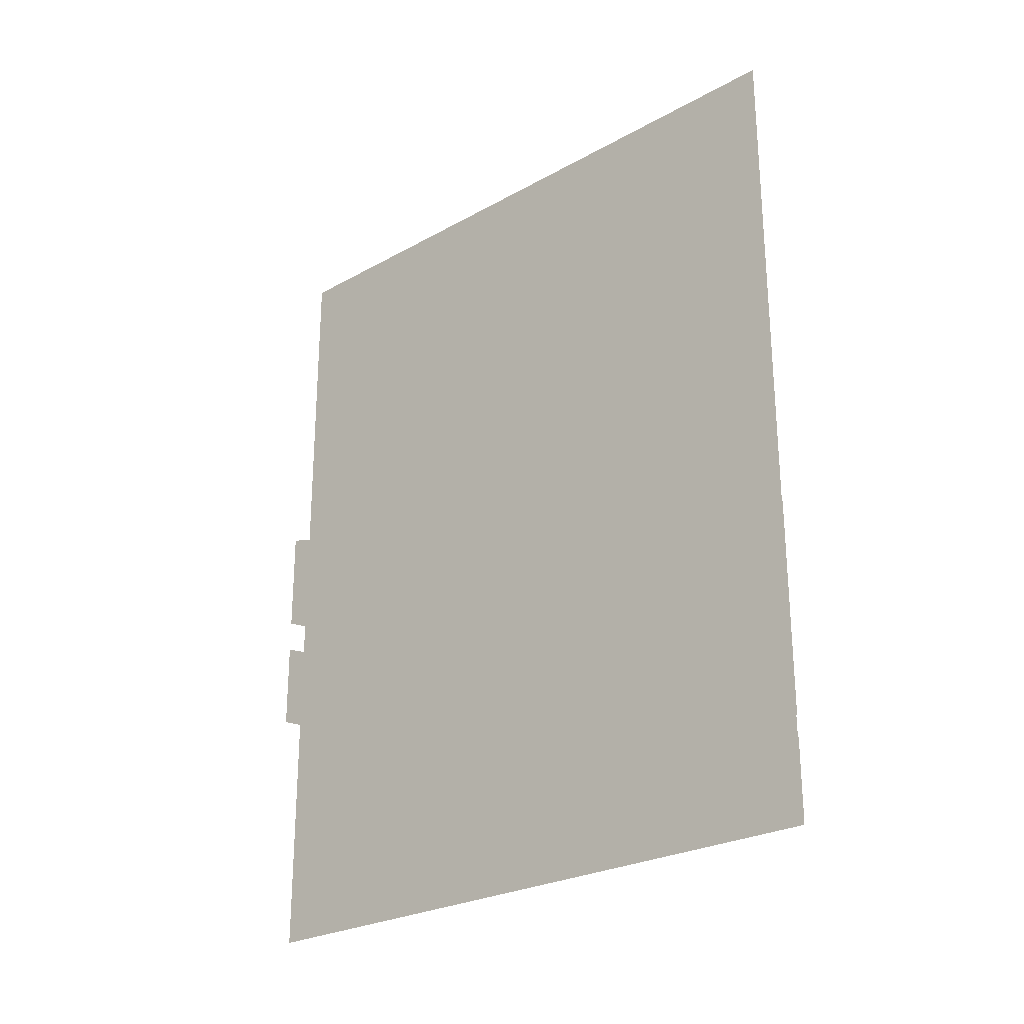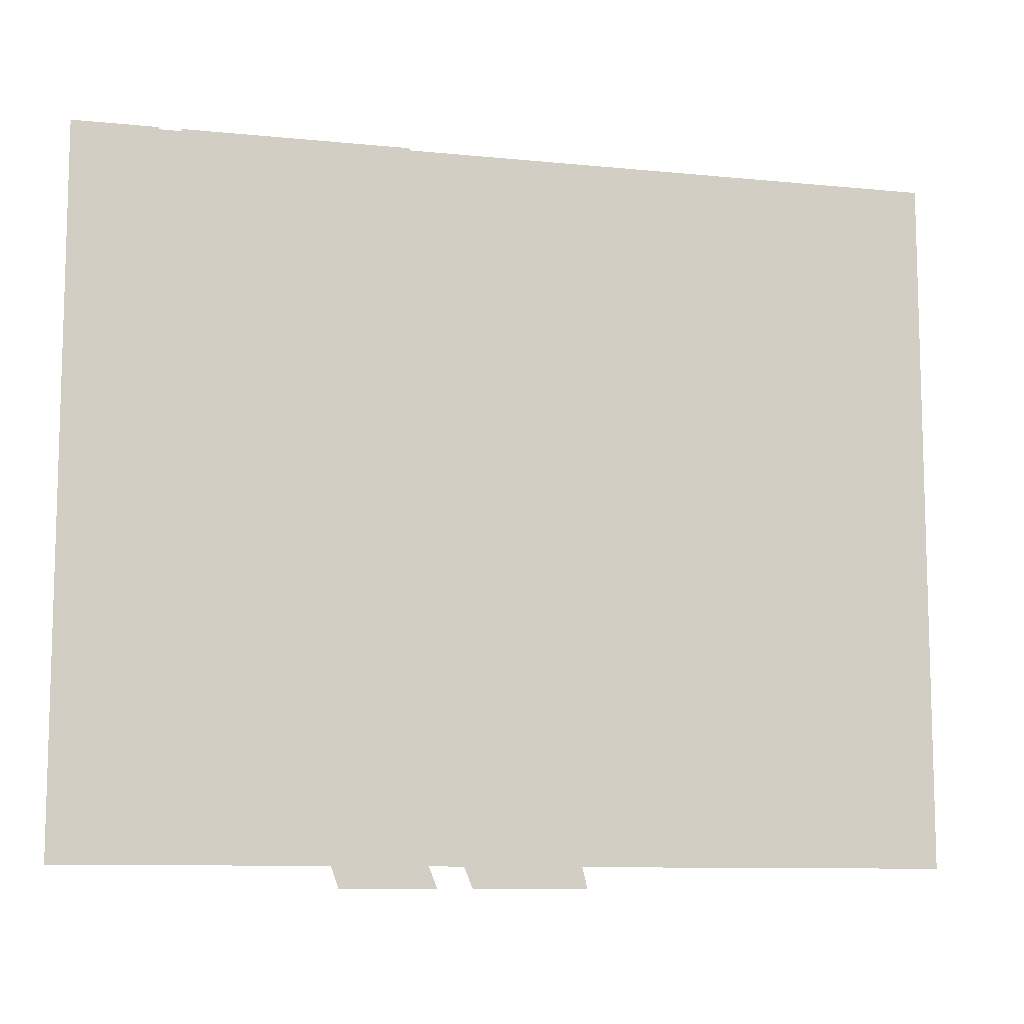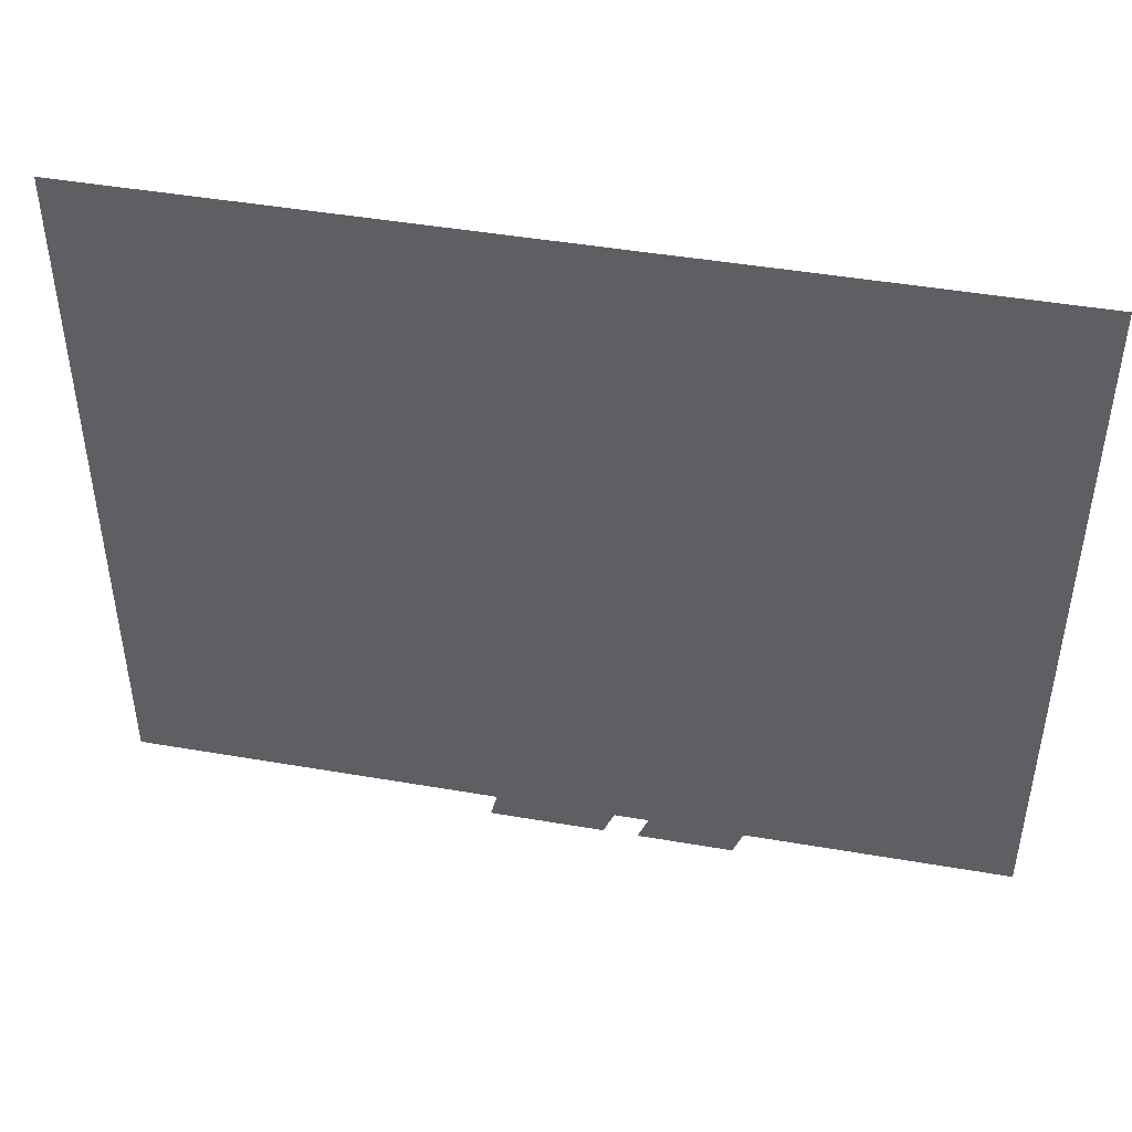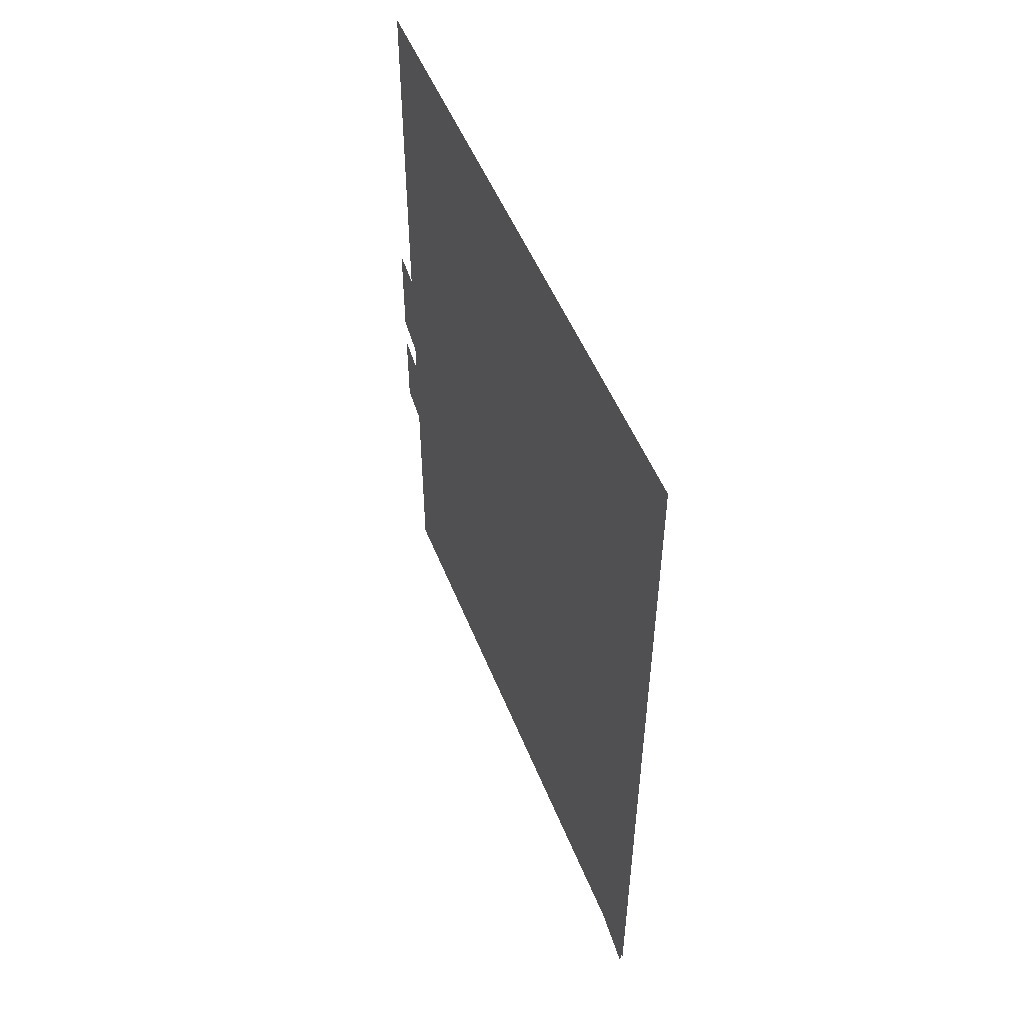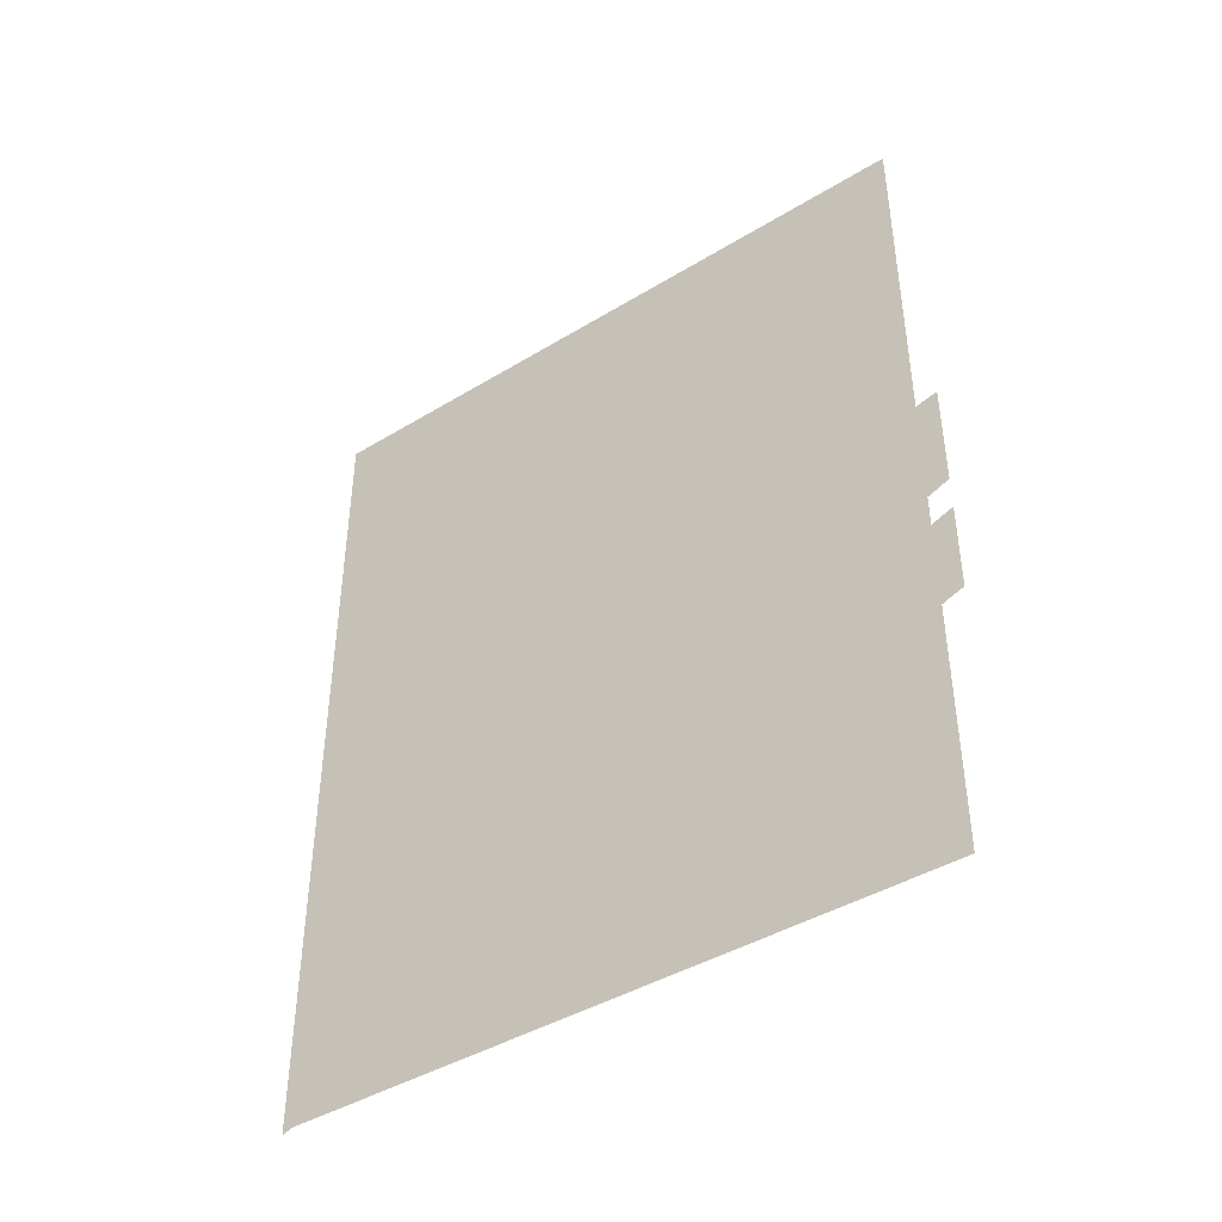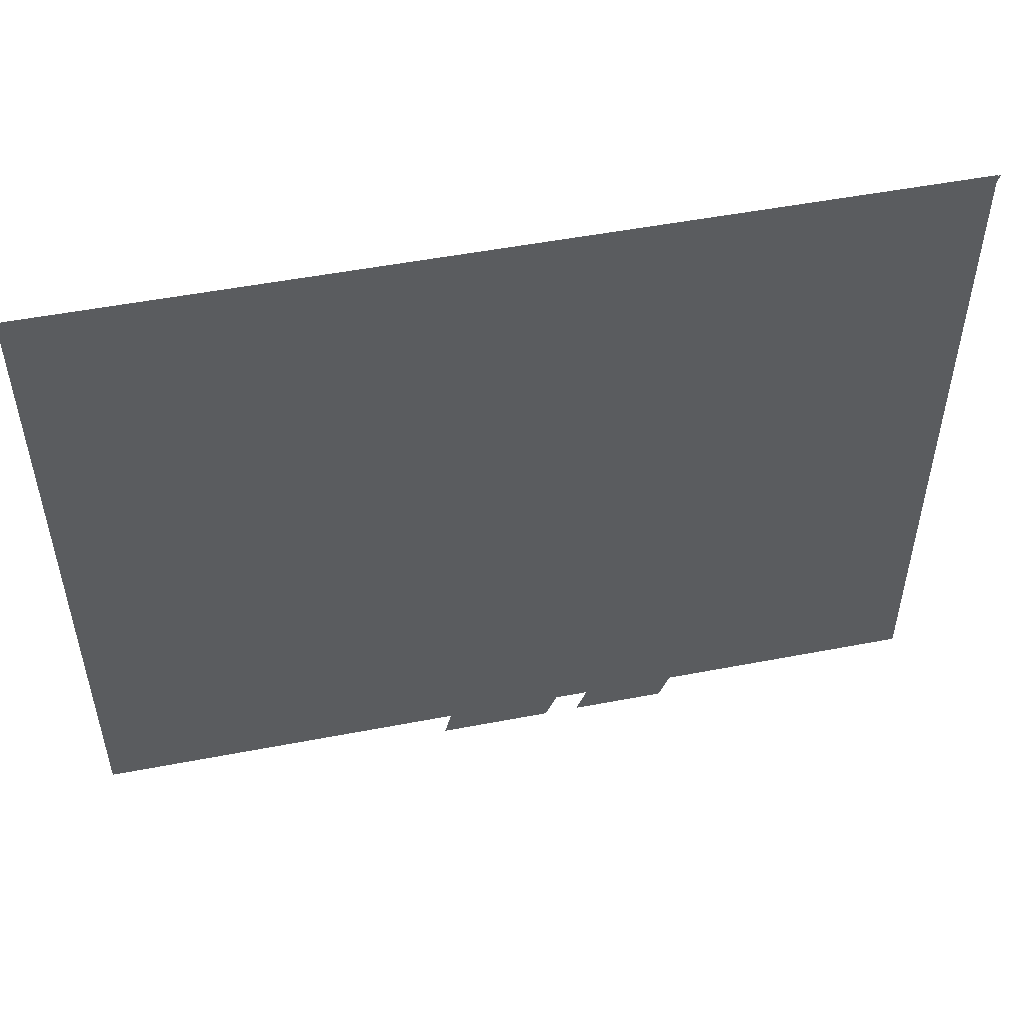
<metadata>
{"format":"obj","ext":"obj","renderer":"f3d","projection":"perspective","resolution":1024,"background":"white","views":[{"elev":-25.8,"azim":131.6,"up":"+Z"},{"elev":-10.0,"azim":-104.4,"up":"+Y"},{"elev":45.7,"azim":101.2,"up":"+Y"},{"elev":51.0,"azim":158.7,"up":"+Z"},{"elev":-42.6,"azim":-54.0,"up":"+Z"},{"elev":51.4,"azim":78.2,"up":"+Y"}]}
</metadata>
<code>
o Cube.012
v 0.226 0.6143 -0.156
v 0.226 0.3239 -0.156
v 0.226 0.3239 0.2052
v 0.226 0.6143 0.2052
v 0.2279 0.3153 0.008899
v 0.2279 0.3153 0.05575
v 0.2279 0.6159 -0.01884
v 0.2279 0.6159 -0.1123
v 0.2279 0.3153 -0.04426
v 0.2279 0.3153 -0.005314
v 0.2279 0.6159 -0.1214
v 0.2279 0.6159 -0.1561
f 2 4 3
f 7 5 8
f 11 9 12
f 2 1 4
f 7 6 5
f 11 10 9

</code>
